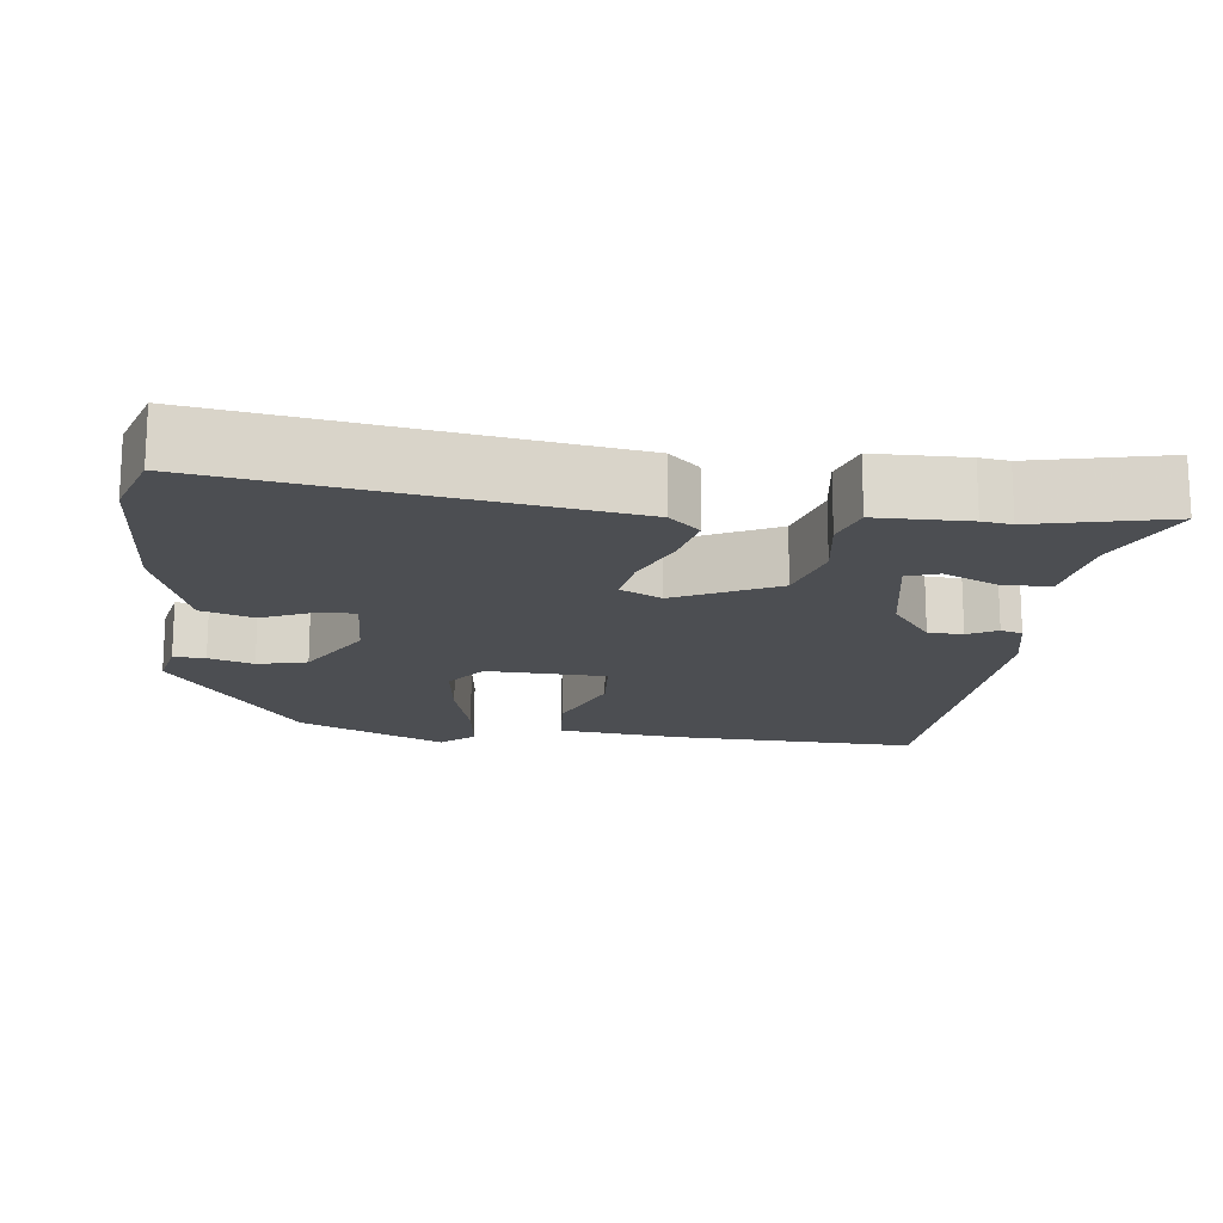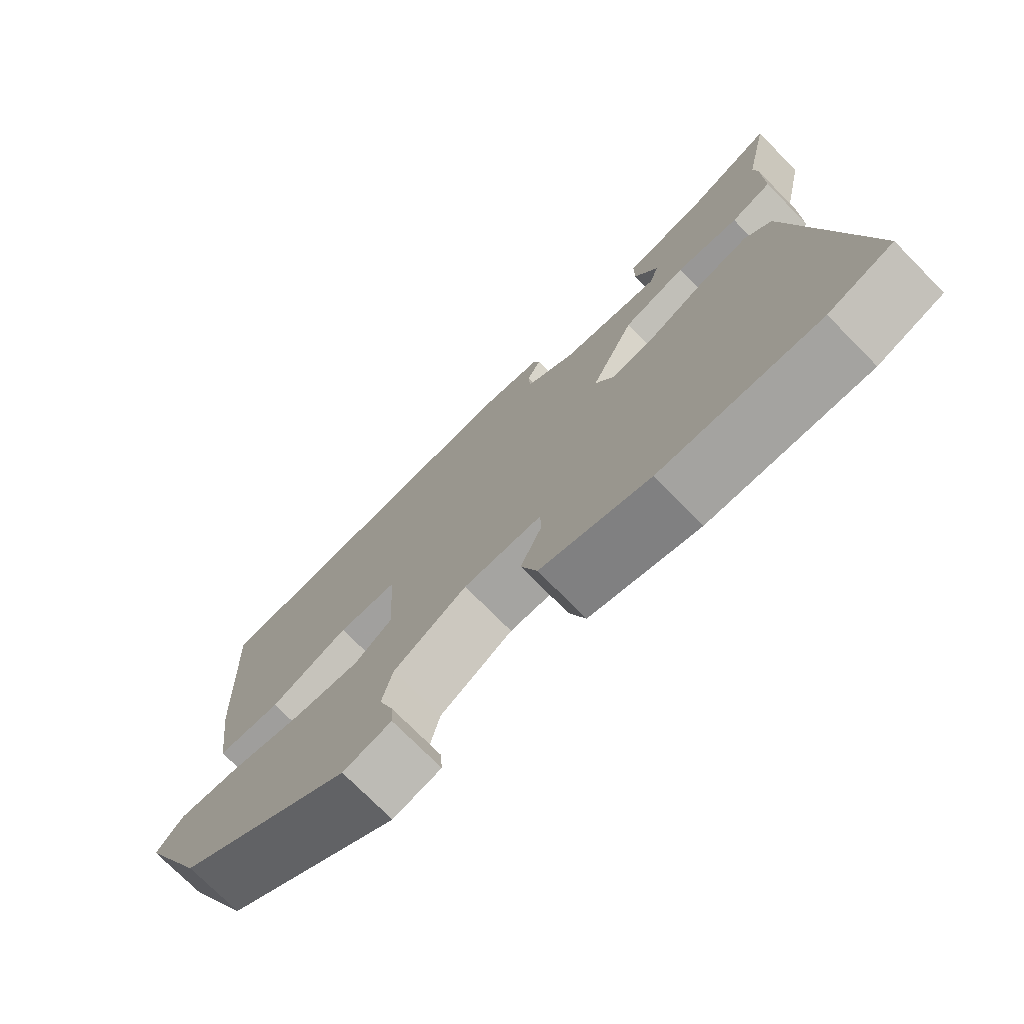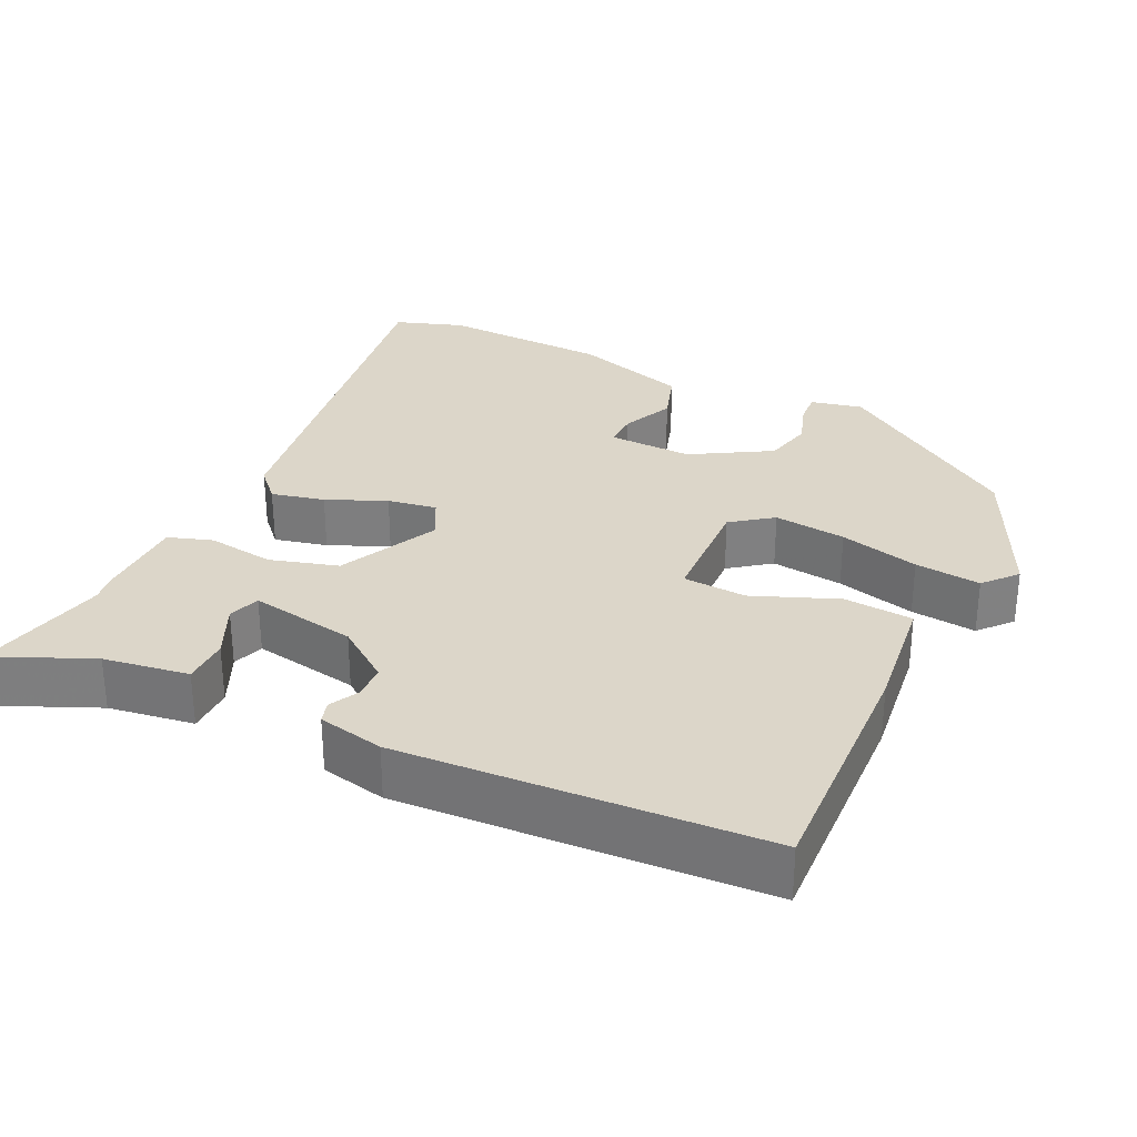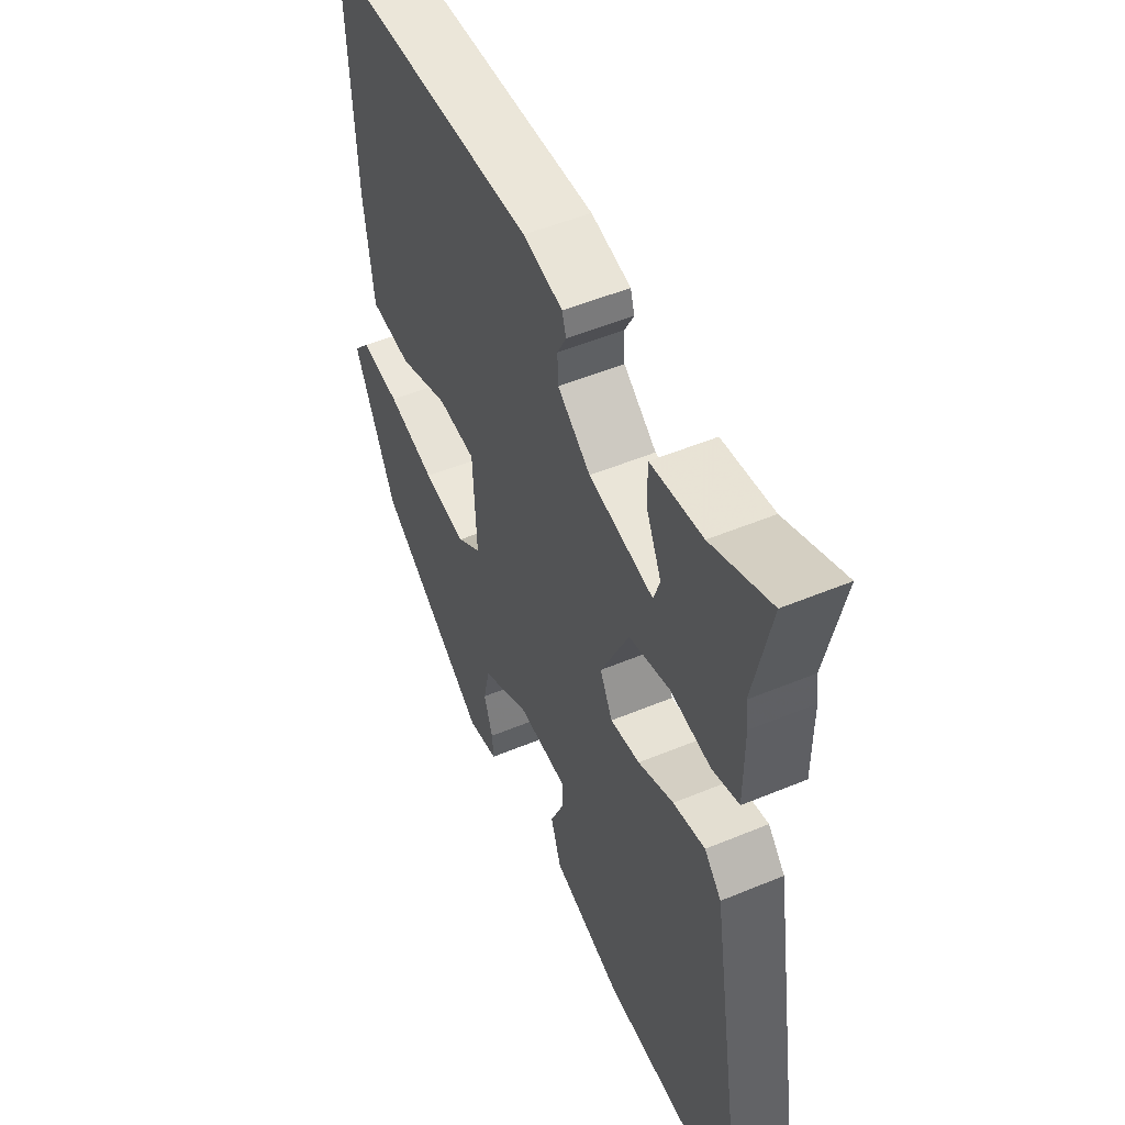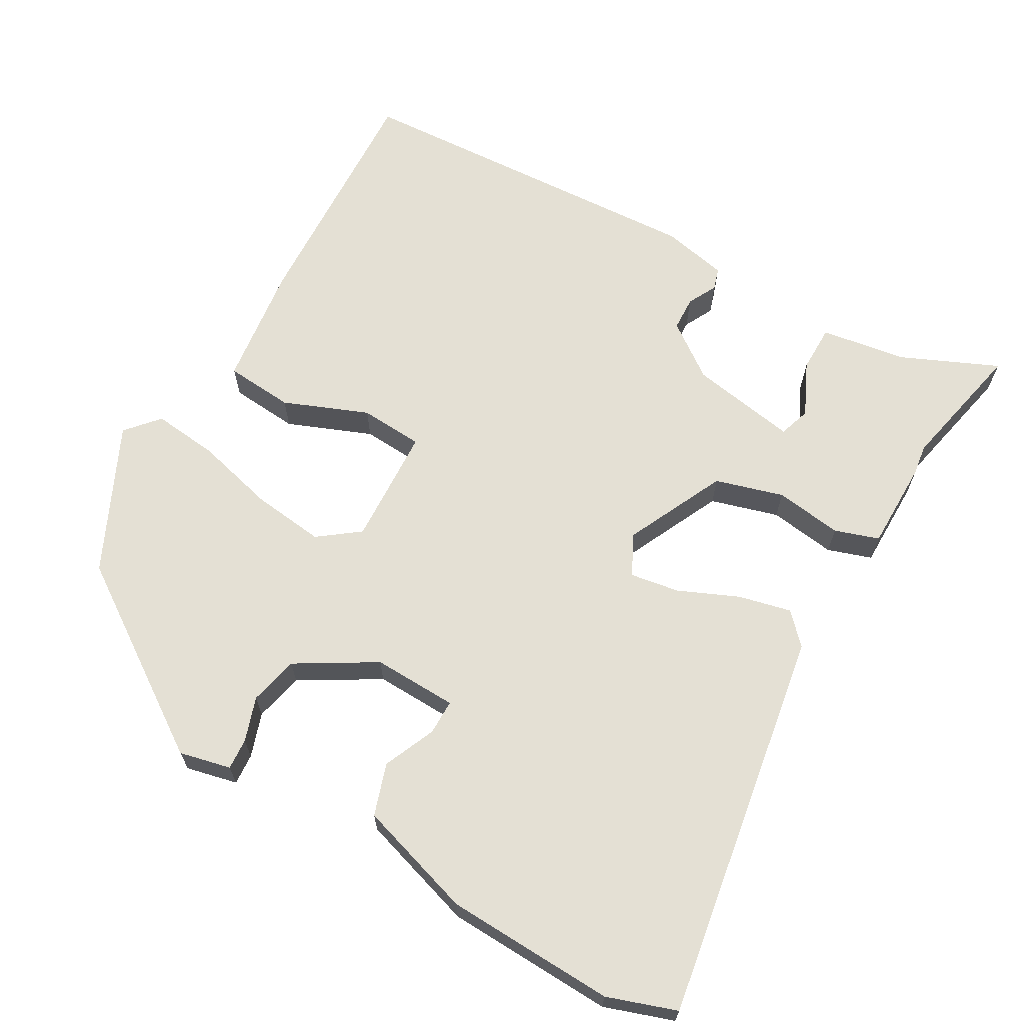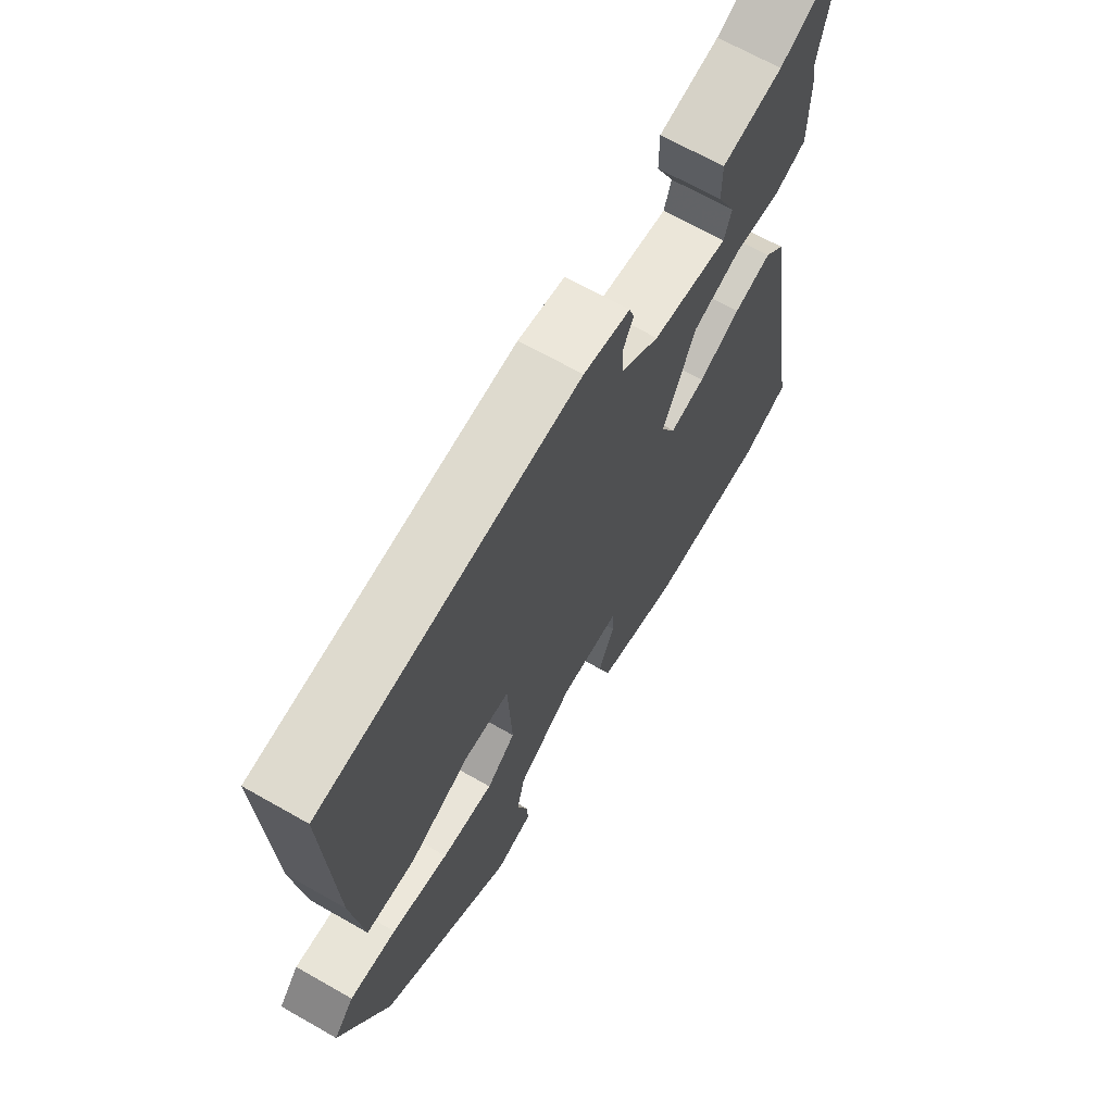
<metadata>
{"format":"obj","ext":"obj","renderer":"f3d","projection":"perspective","resolution":1024,"background":"white","views":[{"elev":-16.7,"azim":-96.0,"up":"+Y"},{"elev":-74.6,"azim":-135.3,"up":"+Z"},{"elev":30.2,"azim":26.0,"up":"+Y"},{"elev":51.8,"azim":-114.2,"up":"+Z"},{"elev":66.0,"azim":-150.0,"up":"+Y"},{"elev":67.5,"azim":119.7,"up":"+Z"}]}
</metadata>
<code>
v 0.487 0.07 0.503
v 0.471 0.07 0.173
v 0.45 0.07 0.01
v 0.358 0.07 0.003
v 0.245 0.07 0.049
v 0.16 0.07 0.044
v 0.152 0.07 -0.114
v 0.206 0.07 -0.155
v 0.303 0.07 -0.144
v 0.41 0.07 -0.117
v 0.498 0.07 -0.108
v 0.536 0.07 -0.152
v 0.443 0.07 -0.347
v 0.194 0.07 -0.515
v 0.125 0.07 -0.499
v 0.128 0.07 -0.457
v 0.148 0.07 -0.398
v 0.133 0.07 -0.332
v 0.028 0.07 -0.269
v -0.085 0.07 -0.272
v -0.085 0.07 -0.319
v -0.055 0.07 -0.389
v -0.078 0.07 -0.458
v -0.234 0.07 -0.506
v -0.46 0.07 -0.514
v -0.552 0.07 -0.482
v -0.464 0.07 0.041
v -0.426 0.07 0.081
v -0.355 0.07 0.064
v -0.276 0.07 0.029
v -0.21 0.07 0.018
v -0.182 0.07 0.072
v -0.245 0.07 0.206
v -0.336 0.07 0.233
v -0.426 0.07 0.221
v -0.485 0.07 0.241
v -0.485 0.07 0.362
v -0.479 0.07 0.401
v -0.516 0.07 0.577
v -0.386 0.07 0.519
v -0.272 0.07 0.501
v -0.272 0.07 0.438
v -0.306 0.07 0.366
v -0.292 0.07 0.324
v -0.149 0.07 0.348
v -0.076 0.07 0.401
v -0.074 0.07 0.447
v -0.094 0.07 0.486
v -0.085 0.07 0.515
v 0.003 0.07 0.533
v 0.487 0 0.503
v 0.471 0 0.173
v 0.45 0 0.01
v 0.358 0 0.003
v 0.245 0 0.049
v 0.16 0 0.044
v 0.152 0 -0.114
v 0.206 0 -0.155
v 0.303 0 -0.144
v 0.41 0 -0.117
v 0.498 0 -0.108
v 0.536 0 -0.152
v 0.443 0 -0.347
v 0.194 0 -0.515
v 0.125 0 -0.499
v 0.128 0 -0.457
v 0.148 0 -0.398
v 0.133 0 -0.332
v 0.028 0 -0.269
v -0.085 0 -0.272
v -0.085 0 -0.319
v -0.055 0 -0.389
v -0.078 0 -0.458
v -0.234 0 -0.506
v -0.46 0 -0.514
v -0.552 0 -0.482
v -0.464 0 0.041
v -0.426 0 0.081
v -0.355 0 0.064
v -0.276 0 0.029
v -0.21 0 0.018
v -0.182 0 0.072
v -0.245 0 0.206
v -0.336 0 0.233
v -0.426 0 0.221
v -0.485 0 0.241
v -0.485 0 0.362
v -0.479 0 0.401
v -0.516 0 0.577
v -0.386 0 0.519
v -0.272 0 0.501
v -0.272 0 0.438
v -0.306 0 0.366
v -0.292 0 0.324
v -0.149 0 0.348
v -0.076 0 0.401
v -0.074 0 0.447
v -0.094 0 0.486
v -0.085 0 0.515
v 0.003 0 0.533
f 3 4 5
f 2 3 5
f 1 2 5
f 50 1 5
f 49 50 5
f 48 49 5
f 47 48 5
f 46 47 5 6
f 45 46 6 7
f 44 45 7
f 40 41 42 43
f 40 43 44
f 39 40 44
f 38 39 44
f 37 38 44
f 36 37 44
f 35 36 44
f 34 35 44
f 33 34 44
f 32 33 44 7
f 28 29 30
f 27 28 30
f 26 27 30
f 25 26 30
f 24 25 30
f 23 24 30
f 22 23 30
f 21 22 30
f 20 21 30 31
f 32 7 8
f 31 32 8
f 20 31 8
f 19 20 8
f 15 16 17
f 14 15 17
f 13 14 17
f 12 13 17
f 11 12 17
f 10 11 17
f 9 10 17
f 9 17 18
f 8 9 18 19
f 55 54 53
f 55 53 52
f 55 52 51
f 55 51 100
f 55 100 99
f 55 99 98
f 55 98 97
f 56 55 97 96
f 57 56 96 95
f 57 95 94
f 93 92 91 90
f 94 93 90
f 94 90 89
f 94 89 88
f 94 88 87
f 94 87 86
f 94 86 85
f 94 85 84
f 94 84 83
f 57 94 83 82
f 80 79 78
f 80 78 77
f 80 77 76
f 80 76 75
f 80 75 74
f 80 74 73
f 80 73 72
f 80 72 71
f 81 80 71 70
f 58 57 82
f 58 82 81
f 58 81 70
f 58 70 69
f 67 66 65
f 67 65 64
f 67 64 63
f 67 63 62
f 67 62 61
f 67 61 60
f 67 60 59
f 68 67 59
f 69 68 59 58
f 1 51 52 2
f 2 52 53 3
f 3 53 54 4
f 4 54 55 5
f 5 55 56 6
f 6 56 57 7
f 7 57 58 8
f 8 58 59 9
f 9 59 60 10
f 10 60 61 11
f 11 61 62 12
f 12 62 63 13
f 13 63 64 14
f 14 64 65 15
f 15 65 66 16
f 16 66 67 17
f 17 67 68 18
f 18 68 69 19
f 19 69 70 20
f 20 70 71 21
f 21 71 72 22
f 22 72 73 23
f 23 73 74 24
f 24 74 75 25
f 25 75 76 26
f 26 76 77 27
f 27 77 78 28
f 28 78 79 29
f 29 79 80 30
f 30 80 81 31
f 31 81 82 32
f 32 82 83 33
f 33 83 84 34
f 34 84 85 35
f 35 85 86 36
f 36 86 87 37
f 37 87 88 38
f 38 88 89 39
f 39 89 90 40
f 40 90 91 41
f 41 91 92 42
f 42 92 93 43
f 43 93 94 44
f 44 94 95 45
f 45 95 96 46
f 46 96 97 47
f 47 97 98 48
f 48 98 99 49
f 49 99 100 50
f 50 100 51 1

</code>
